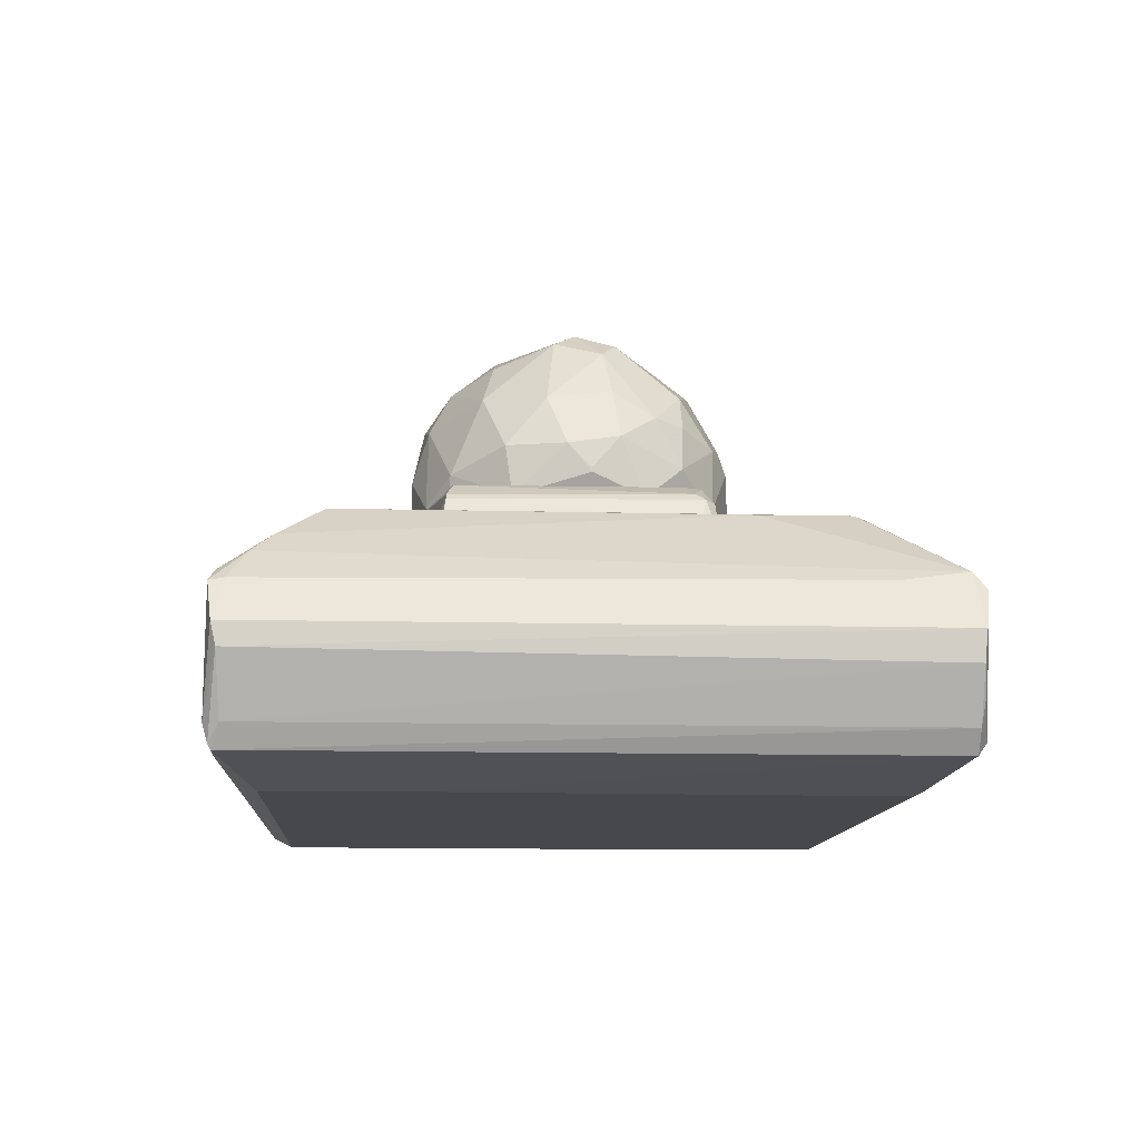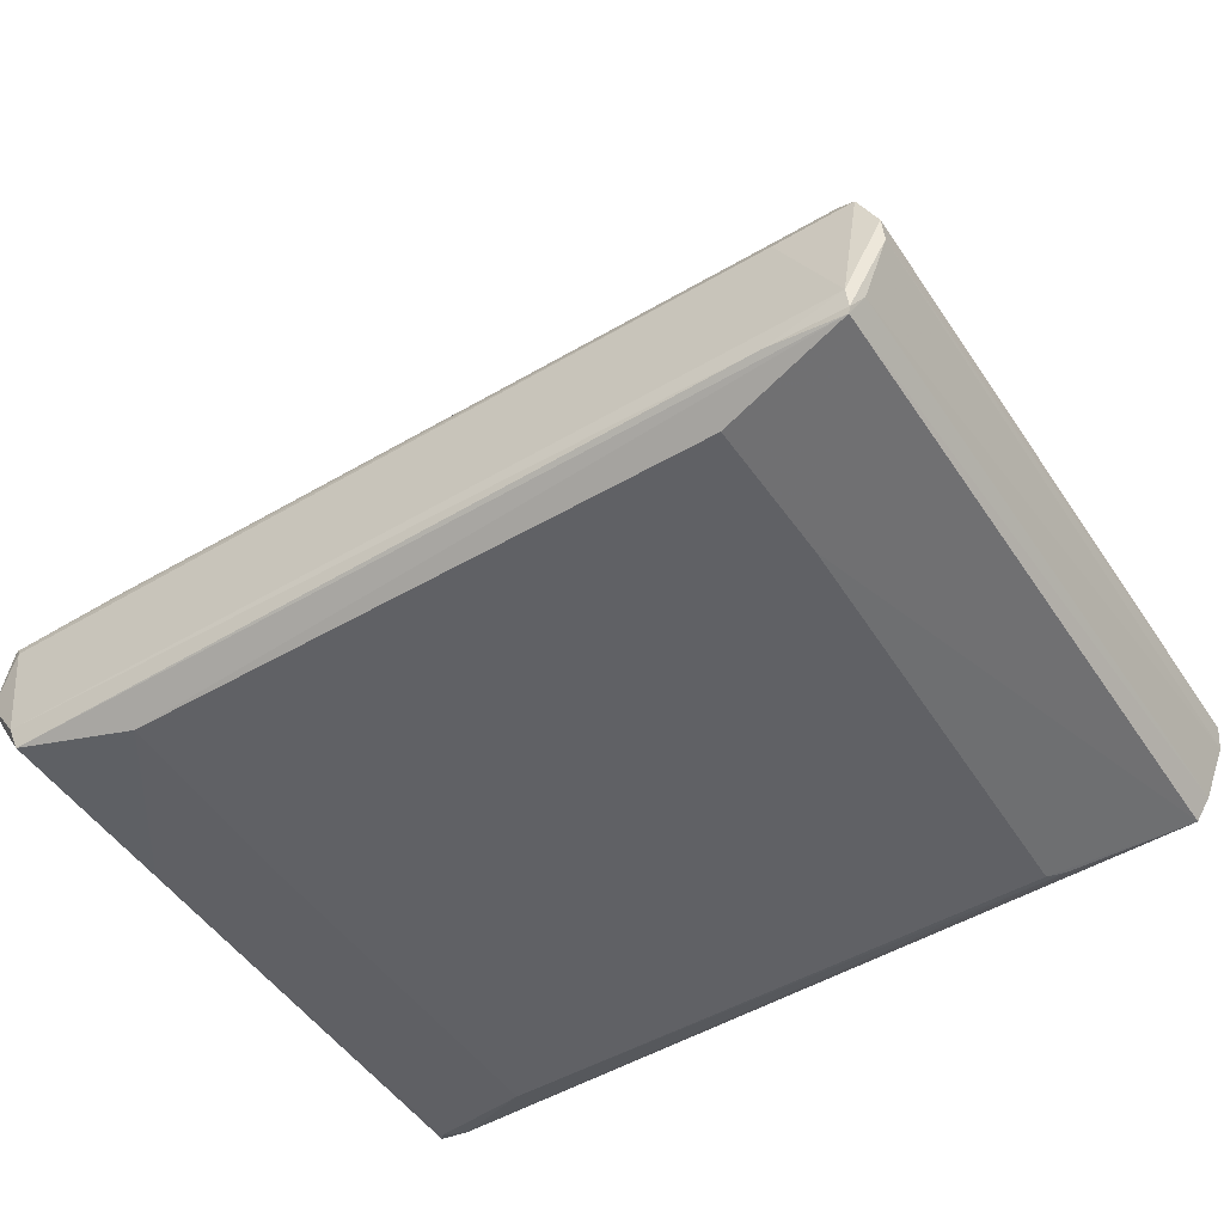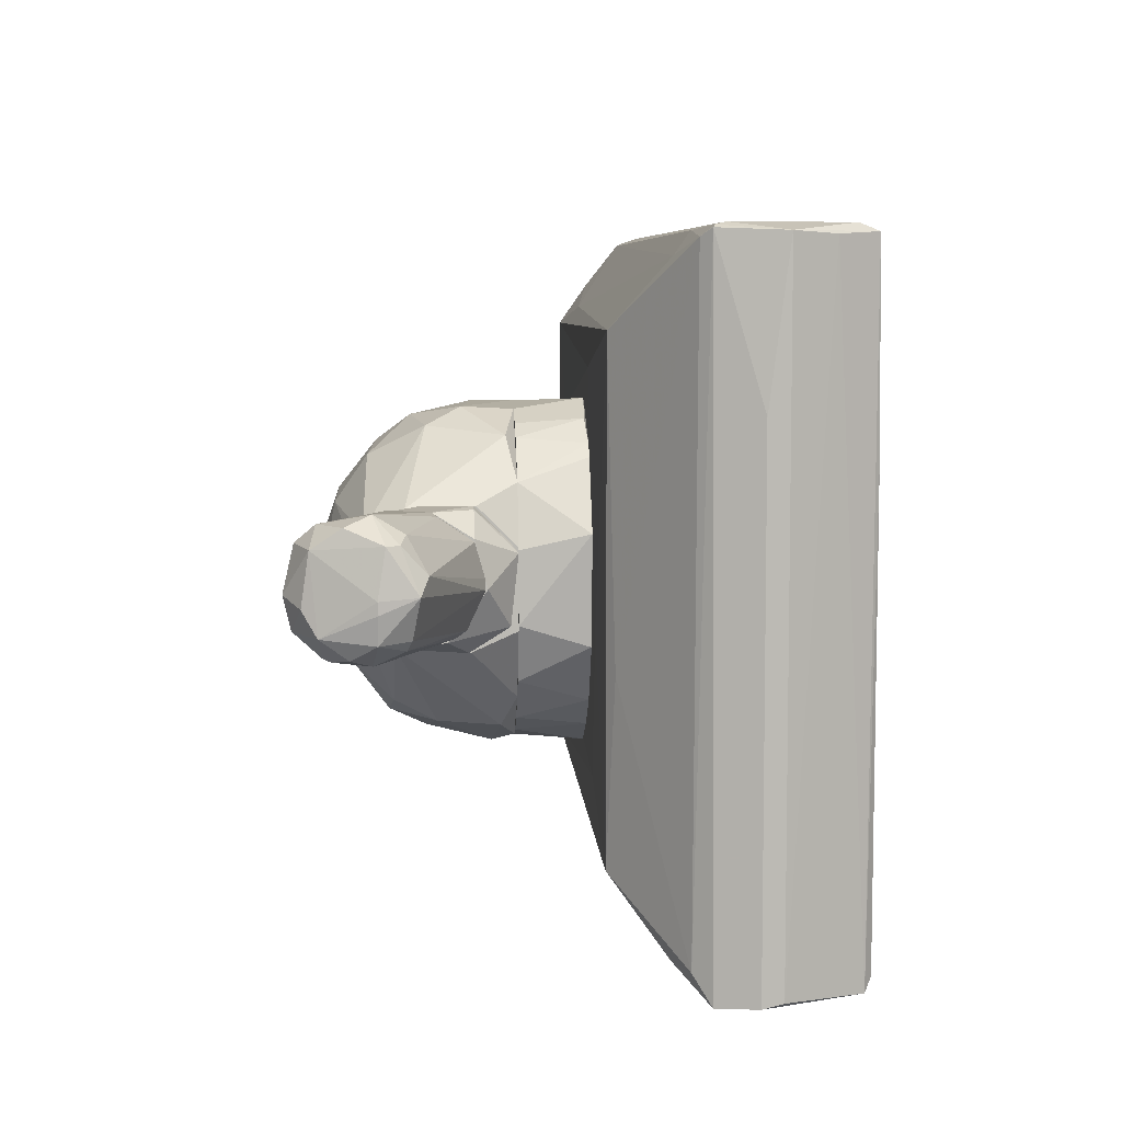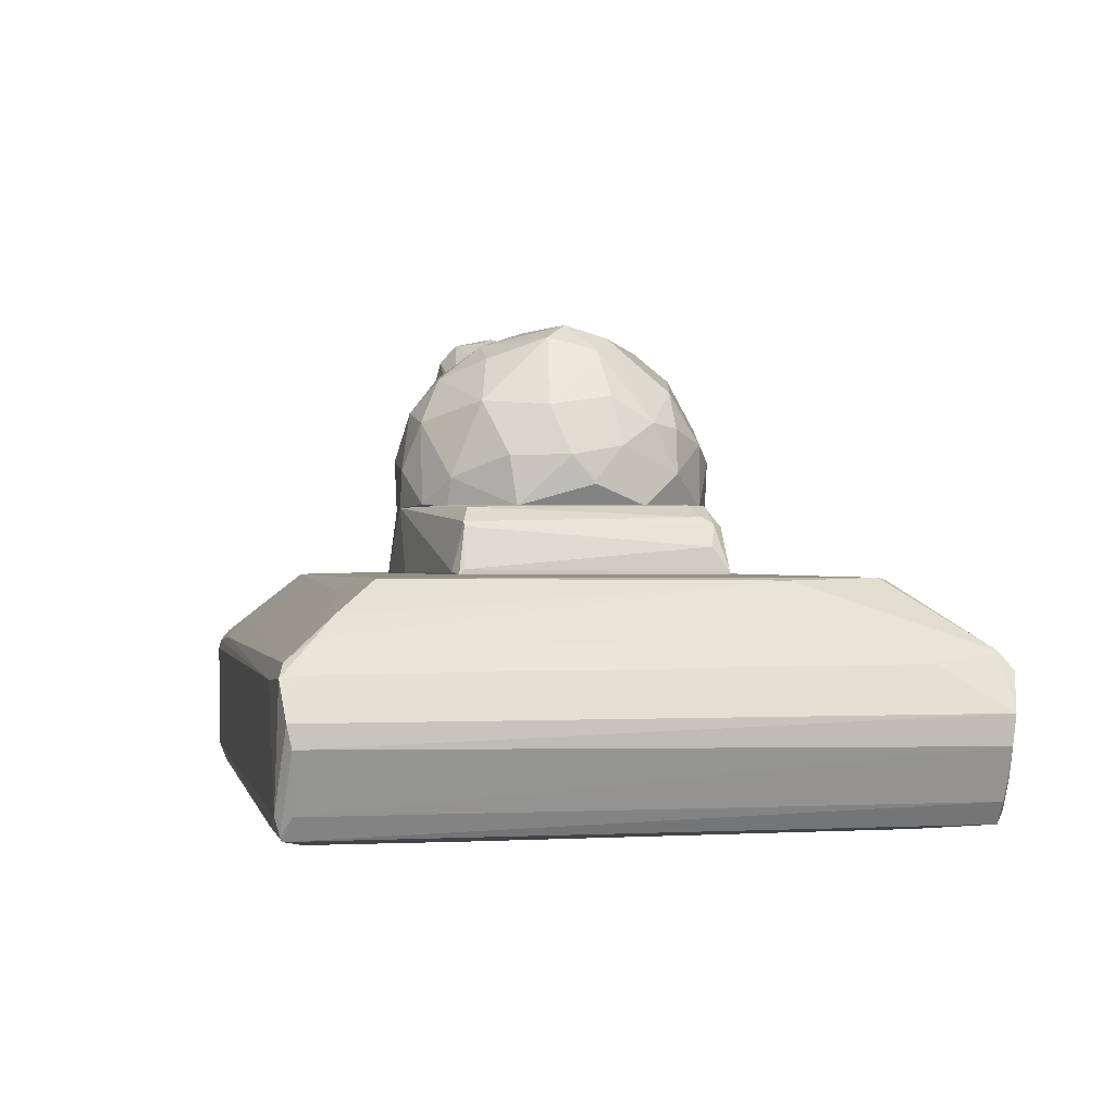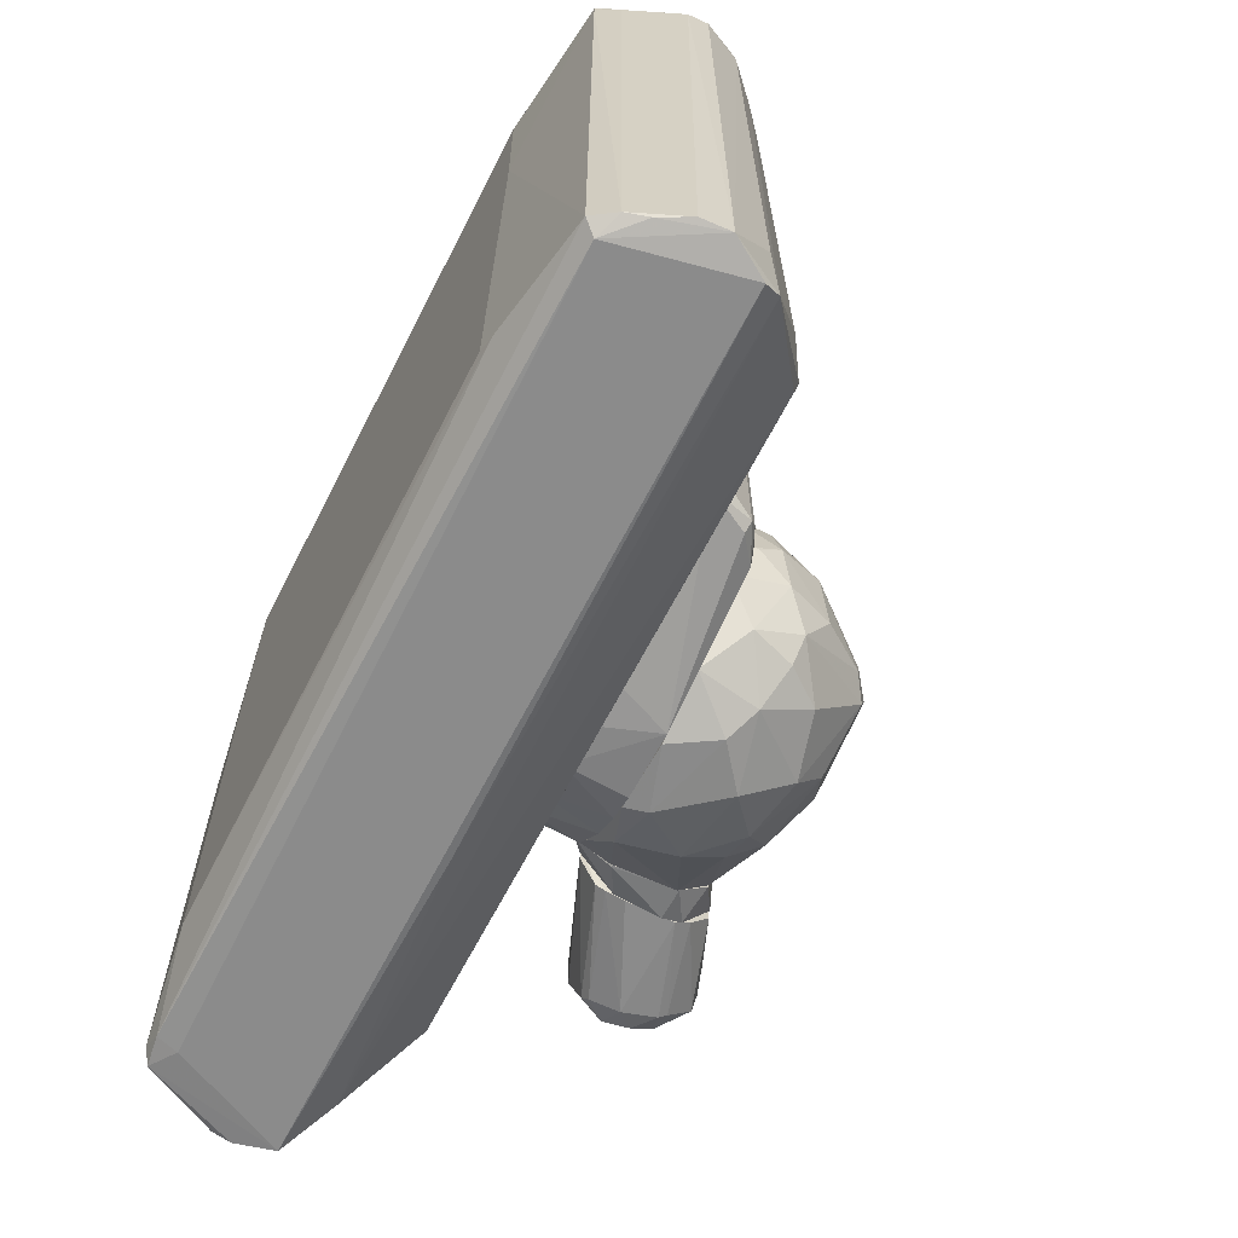
<metadata>
{"format":"obj","ext":"obj","renderer":"f3d","projection":"perspective","resolution":1024,"background":"white","views":[{"elev":-11.6,"azim":-93.4,"up":"+Z"},{"elev":-49.9,"azim":-147.2,"up":"+Z"},{"elev":6.7,"azim":86.6,"up":"+Y"},{"elev":-0.1,"azim":-101.5,"up":"+Z"},{"elev":-63.9,"azim":-117.1,"up":"+Y"}]}
</metadata>
<code>
o convex_0
v -0.4897 -0.3578 -0.2202
v 0.482 0.367 -0.1225
v 0.4875 0.3643 -0.1117
v 0.463 -0.3632 -0.2637
v 0.3734 -0.2627 -0.0221
v -0.4707 0.3616 -0.2637
v -0.3893 0.2611 -0.0221
v 0.4576 0.3589 -0.2691
v -0.4762 -0.3523 -0.09539
v -0.3106 -0.3225 -0.2908
v 0.3734 0.2666 -0.0221
v 0.4956 -0.3659 -0.1144
v -0.4897 0.3643 -0.1144
v -0.3866 -0.2572 -0.0221
v 0.3301 0.329 -0.2908
v 0.3301 -0.3197 -0.2908
v -0.3214 0.3263 -0.2908
v 0.5092 0.3589 -0.1795
v -0.4653 -0.355 -0.2691
v -0.5088 0.3534 -0.1795
v -0.5088 -0.3577 -0.1551
v 0.5092 -0.3577 -0.1795
v -0.4843 -0.3659 -0.1144
v 0.1536 0.2231 -0.01936
v -0.4545 -0.3659 -0.2555
v 0.482 0.3534 -0.0981
v -0.4707 0.3589 -0.1008
v -0.4707 0.367 -0.2447
v -0.2319 -0.1487 -0.01936
v 0.463 0.367 -0.2474
v 0.2295 -0.1976 -0.01936
v 0.4521 -0.3496 -0.2718
v -0.468 0.3589 -0.2691
v 0.4794 -0.336 -0.09539
v 0.4441 -0.3332 -0.0791
v -0.3811 -0.2682 -0.02481
v 0.5092 0.1905 -0.1578
v -0.4327 0.3073 -0.05739
v -0.3975 -0.1595 -0.02481
v -0.506 -0.355 -0.1877
v 0.4277 -0.3632 -0.2691
v 0.4929 0.3616 -0.109
v -0.5088 0.3588 -0.1551
v 0.4332 -0.3659 -0.2447
v -0.4816 -0.355 -0.2447
v -0.2292 0.1607 -0.01936
v -0.4055 0.367 -0.1198
v -0.4871 -0.2817 -0.1063
v 0.4549 0.1499 -0.2718
v 0.4847 0.3561 -0.2256
v 0.5092 -0.3631 -0.1578
v 0.3626 0.3616 -0.1035
v 0.1264 -0.3632 -0.1063
v -0.4816 0.3507 -0.2447
v 0.3871 -0.06719 -0.03026
v -0.4897 0.348 -0.1117
v 0.2676 -0.03734 -0.01936
v -0.3241 0.1661 -0.2908
v -0.2345 0.2829 -0.03565
v -0.3866 0.3643 -0.2636
v -0.3295 -0.3306 -0.2881
v 0.4088 0.3371 -0.08181
v 0.3355 0.1146 -0.2908
v -0.4572 0.329 -0.0791
f 56 48 64
f 10 15 16
f 15 10 17
f 2 3 18
f 9 21 23
f 11 7 24
f 21 1 25
f 23 21 25
f 6 20 28
f 7 14 29
f 2 18 30
f 18 8 30
f 28 2 30
f 14 5 31
f 29 14 31
f 24 29 31
f 8 15 33
f 15 17 33
f 34 5 35
f 12 34 35
f 5 14 36
f 14 9 36
f 35 5 36
f 9 35 36
f 22 18 37
f 14 7 39
f 9 14 39
f 7 38 39
f 21 20 40
f 1 21 40
f 25 19 41
f 32 4 41
f 16 32 41
f 18 3 42
f 3 26 42
f 34 12 42
f 26 34 42
f 37 18 42
f 12 37 42
f 20 21 43
f 13 28 43
f 28 20 43
f 4 12 44
f 12 23 44
f 23 25 44
f 41 4 44
f 25 41 44
f 25 1 45
f 19 25 45
f 33 19 45
f 1 40 45
f 24 7 46
f 7 29 46
f 29 24 46
f 3 2 47
f 13 27 47
f 2 28 47
f 28 13 47
f 21 9 48
f 8 4 49
f 15 8 49
f 4 32 49
f 4 8 50
f 8 18 50
f 22 4 50
f 18 22 50
f 12 4 51
f 4 22 51
f 37 12 51
f 22 37 51
f 26 3 52
f 3 47 52
f 47 27 52
f 23 12 53
f 9 23 53
f 35 9 53
f 12 35 53
f 20 6 54
f 6 33 54
f 40 20 54
f 33 45 54
f 45 40 54
f 11 5 55
f 26 11 55
f 5 34 55
f 34 26 55
f 13 43 56
f 43 21 56
f 21 48 56
f 5 11 57
f 11 24 57
f 31 5 57
f 24 31 57
f 17 10 58
f 10 19 58
f 33 17 58
f 19 33 58
f 7 11 59
f 38 7 59
f 27 38 59
f 6 28 60
f 30 8 60
f 28 30 60
f 33 6 60
f 8 33 60
f 10 16 61
f 19 10 61
f 16 41 61
f 41 19 61
f 11 26 62
f 26 52 62
f 52 27 62
f 59 11 62
f 27 59 62
f 16 15 63
f 32 16 63
f 15 49 63
f 49 32 63
f 27 13 64
f 38 27 64
f 9 39 64
f 39 38 64
f 48 9 64
f 13 56 64
o convex_1
v 0.1563 -0.1487 0.05665
v 0.0857 0.1879 -0.01664
v 0.0857 0.1879 -0.01936
v -0.2237 -0.146 -0.01664
v -0.1803 0.1363 0.05394
v 0.1753 -0.127 -0.01936
v 0.1998 0.1064 0.05665
v -0.2264 0.1525 -0.01936
v -0.164 -0.1324 0.05665
v 0.2269 0.05482 -0.01936
v 0.02326 0.1824 0.05665
v 0.03414 -0.1868 -0.01936
v 0.2269 -0.04016 0.05665
v 0.009729 -0.1813 0.05665
v -0.2074 -0.1324 0.03493
v -0.2101 0.1444 0.03221
v 0.1672 0.1444 -0.01936
v 0.1291 0.1634 0.05665
v 0.083 -0.1868 -0.01936
v 0.216 -0.06458 -0.01936
v -0.2237 -0.146 -0.01936
v 0.1998 -0.1026 0.05665
v 0.09116 -0.1786 0.05665
v -0.221 -0.127 0.01051
v 0.2269 0.0385 0.05665
v -0.02009 0.1824 -0.01936
v -0.164 0.1363 0.05665
v -0.1966 -0.1433 0.03221
v -0.2101 0.158 -0.01664
v -0.1993 -0.1216 0.04307
v -0.02009 -0.1813 -0.01664
v 0.09387 0.177 0.05665
v 0.1346 0.1688 -0.01664
v 0.1536 0.1498 0.05665
v 0.1346 -0.1596 -0.01936
v -0.1721 -0.1108 0.05665
v 0.1808 0.1308 -0.01936
v -0.2264 0.1471 -0.01392
v -0.2047 0.1444 0.03764
v 0.1237 -0.1677 0.05665
f 83 99 104
f 67 70 72
f 65 71 73
f 70 67 74
f 73 71 75
f 72 70 76
f 71 65 77
f 65 73 78
f 74 67 81
f 75 71 82
f 76 70 83
f 78 76 83
f 70 74 84
f 74 77 84
f 72 76 85
f 65 70 86
f 77 65 86
f 70 84 86
f 84 77 86
f 65 78 87
f 78 83 87
f 68 79 88
f 79 80 88
f 74 71 89
f 71 77 89
f 77 74 89
f 66 67 90
f 67 72 90
f 75 66 90
f 75 69 91
f 73 75 91
f 78 73 92
f 68 78 92
f 79 68 92
f 73 79 92
f 72 80 93
f 90 72 93
f 75 90 93
f 79 73 94
f 80 79 94
f 78 68 95
f 76 78 95
f 68 85 95
f 85 76 95
f 66 75 96
f 82 66 96
f 75 82 96
f 67 66 97
f 81 67 97
f 66 82 97
f 97 82 98
f 71 81 98
f 82 71 98
f 81 97 98
f 70 65 99
f 83 70 99
f 91 69 100
f 73 91 100
f 69 94 100
f 94 73 100
f 71 74 101
f 81 71 101
f 74 81 101
f 80 72 102
f 85 68 102
f 72 85 102
f 68 88 102
f 88 80 102
f 69 75 103
f 93 80 103
f 75 93 103
f 94 69 103
f 80 94 103
f 65 87 104
f 87 83 104
f 99 65 104
o convex_2
v 0.1835 -0.1216 0.05665
v -0.1396 -0.01572 0.08111
v -0.1396 -0.01572 0.08654
v 0.09386 0.1797 0.1137
v 0.045 -0.01843 0.2684
v 0.2269 0.03852 0.2249
v 0.04234 -0.1759 0.1517
v 0.1998 0.1064 0.05665
v -0.0717 0.1417 0.05665
v -0.03095 0.09009 0.2277
v -0.05542 -0.1569 0.05665
v -0.04727 -0.04828 0.2521
v 0.2269 -0.06187 0.1842
v 0.09117 0.1281 0.2141
v -0.08254 0.1037 0.1761
v -0.08526 -0.1216 0.1463
v 0.121 -0.09169 0.2304
v 0.2269 -0.04557 0.05667
v -0.0147 0.1634 0.1544
v 0.09386 -0.184 0.08111
v 0.02333 0.1824 0.05665
v 0.2269 0.08196 0.1734
v -0.1178 0.0331 0.1707
v -0.126 0.07112 0.05665
v 0.14 -0.1542 0.1408
v 0.0206 -0.1379 0.2087
v 0.045 0.0331 0.2657
v -0.05269 0.02223 0.2521
v -0.126 -0.07546 0.05665
v -0.1097 -0.04015 0.1815
v 0.2269 0.005926 0.2304
v 0.1563 0.1525 0.06753
v 0.0206 -0.184 0.05665
v -0.04455 -0.1596 0.13
v 0.06401 -0.06458 0.2575
v 0.09117 -0.1488 0.1924
v 0.2269 0.08467 0.1001
v -0.1233 0.07925 0.1137
v 0.01246 0.139 0.206
v 0.1183 0.1607 0.1517
v 0.0803 0.07654 0.2494
v 0.04234 0.1688 0.1679
v -0.05269 -0.1216 0.1897
v -0.1314 -0.04828 0.1245
v 0.01791 0.08739 0.2467
v -0.07985 0.139 0.08926
v -0.03095 -0.00217 0.2684
v 0.1536 -0.1569 0.07297
v 0.2269 0.05753 0.2168
v 0.009767 0.1824 0.1001
v -0.1016 -0.1189 0.09467
v 0.09658 0.177 0.05665
v -0.1396 0.01138 0.1137
v -0.009246 -0.1786 0.111
v 0.2269 -0.02385 0.2222
v 0.1319 -0.1324 0.1869
v 0.1047 -0.1759 0.05665
v 0.2269 0.04123 0.05667
v 0.02333 -0.09718 0.2412
v -0.04182 0.1661 0.05937
v -0.107 -0.08901 0.1517
v 0.2269 -0.06729 0.1055
v 0.102 0.0331 0.2575
v -0.0717 -0.03198 0.2358
f 134 165 168
f 112 105 113
f 113 105 115
f 105 112 122
f 110 117 122
f 112 113 125
f 110 122 126
f 113 115 128
f 111 124 129
f 114 119 132
f 119 127 132
f 107 106 133
f 106 128 133
f 128 115 133
f 117 110 135
f 115 105 137
f 111 130 138
f 135 109 139
f 111 129 140
f 130 111 140
f 126 122 141
f 112 136 141
f 136 126 141
f 127 119 142
f 119 114 143
f 123 119 143
f 136 108 144
f 126 136 144
f 143 118 146
f 123 143 146
f 118 144 146
f 144 108 146
f 130 116 147
f 120 138 147
f 138 130 147
f 107 133 148
f 114 132 149
f 118 143 149
f 143 114 149
f 145 118 149
f 131 145 149
f 119 123 150
f 113 128 150
f 142 119 150
f 128 142 150
f 109 131 151
f 139 109 151
f 116 139 151
f 149 132 151
f 131 149 151
f 117 129 152
f 129 124 152
f 110 126 153
f 144 118 153
f 126 144 153
f 145 110 153
f 118 145 153
f 108 125 154
f 146 108 154
f 123 146 154
f 133 115 155
f 115 138 155
f 138 120 155
f 148 133 155
f 125 108 156
f 112 125 156
f 108 136 156
f 136 112 156
f 106 107 157
f 128 106 157
f 134 127 157
f 127 142 157
f 142 128 157
f 107 148 157
f 148 134 157
f 124 111 158
f 115 137 158
f 137 124 158
f 138 115 158
f 111 138 158
f 117 135 159
f 139 121 159
f 135 139 159
f 129 117 160
f 121 140 160
f 140 129 160
f 117 159 160
f 159 121 160
f 137 105 161
f 124 137 161
f 105 152 161
f 152 124 161
f 122 112 162
f 112 141 162
f 141 122 162
f 116 130 163
f 139 116 163
f 121 139 163
f 140 121 163
f 130 140 163
f 125 113 164
f 150 123 164
f 113 150 164
f 154 125 164
f 123 154 164
f 147 116 165
f 120 147 165
f 134 148 165
f 155 120 165
f 148 155 165
f 105 122 166
f 122 117 166
f 152 105 166
f 117 152 166
f 131 109 167
f 135 110 167
f 109 135 167
f 110 145 167
f 145 131 167
f 132 127 168
f 127 134 168
f 116 151 168
f 151 132 168
f 165 116 168
o convex_3
v 0.2622 0.06296 0.2277
v 0.2269 -0.06732 0.1083
v 0.2296 -0.06732 0.1083
v 0.2269 0.0494 0.06753
v 0.2676 0.003272 0.08924
v 0.2269 0.02497 0.2304
v 0.2676 -0.04831 0.2114
v 0.2676 0.08198 0.1463
v 0.2269 0.0847 0.1571
v 0.2269 -0.05917 0.1869
v 0.2676 0.000549 0.2467
v 0.2676 -0.05103 0.13
v 0.2296 -0.04017 0.06482
v 0.2405 0.08198 0.1028
v 0.2269 -0.02659 0.2222
v 0.2676 0.05482 0.1028
v 0.2296 0.03582 0.05665
v 0.2676 0.08198 0.1951
v 0.2269 0.06296 0.2114
v 0.2676 -0.05645 0.1869
v 0.2269 0.0847 0.1028
v 0.2676 0.04397 0.2412
f 187 174 190
f 172 170 174
f 175 173 176
f 172 174 177
f 170 171 178
f 174 170 178
f 175 176 179
f 173 175 180
f 171 170 181
f 170 172 181
f 180 171 181
f 173 180 181
f 174 178 183
f 178 175 183
f 175 179 183
f 179 174 183
f 176 173 184
f 182 176 184
f 182 184 185
f 181 172 185
f 173 181 185
f 172 182 185
f 184 173 185
f 176 177 186
f 179 176 186
f 177 174 187
f 169 186 187
f 186 177 187
f 178 171 188
f 175 178 188
f 171 180 188
f 180 175 188
f 172 177 189
f 177 176 189
f 182 172 189
f 176 182 189
f 174 179 190
f 186 169 190
f 179 186 190
f 169 187 190
o convex_4
v 0.2677 -0.04016 0.2222
v 0.4359 0.01414 0.1978
v 0.4359 0.000549 0.1978
v 0.2677 0.01414 0.09196
v 0.3762 0.08198 0.2575
v 0.2677 0.08198 0.1463
v 0.3844 -0.05102 0.2439
v 0.4224 0.06568 0.1761
v 0.2704 -0.04559 0.1218
v 0.2677 0.04124 0.244
v 0.3789 0.01412 0.2901
v 0.4142 -0.02659 0.1653
v 0.4142 0.08197 0.2304
v 0.4305 0.01685 0.1571
v 0.4169 -0.02387 0.2548
v 0.2704 0.05211 0.1028
v 0.2677 0.07655 0.2114
v 0.3952 0.09285 0.2033
v 0.3952 -0.05375 0.2033
v 0.2677 -0.05375 0.2032
v 0.3789 -0.02116 0.282
v 0.2704 -0.0103 0.2467
v 0.3654 0.06297 0.2792
v 0.4088 0.06024 0.263
v 0.4142 0.03582 0.149
v 0.2731 0.003276 0.09196
v 0.4305 -0.02931 0.1978
v 0.2704 0.08468 0.1897
v 0.4006 0.07383 0.1707
v 0.2677 -0.05375 0.1435
v 0.3491 0.03311 0.282
v 0.4305 0.06568 0.1897
v 0.2731 -0.03745 0.111
v 0.4061 -0.03745 0.1707
v 0.4142 -0.0456 0.2249
v 0.2839 0.07926 0.1408
v 0.3789 -0.04831 0.2521
v 0.4088 0.003276 0.2711
f 214 201 228
f 194 191 196
f 196 191 200
f 192 193 204
f 193 192 205
f 194 196 206
f 196 200 207
f 195 203 208
f 191 194 210
f 209 197 210
f 200 191 212
f 191 211 212
f 211 201 212
f 195 207 213
f 207 200 213
f 203 195 214
f 205 192 214
f 213 201 214
f 195 213 214
f 198 204 215
f 194 206 215
f 204 202 216
f 215 204 216
f 194 215 216
f 204 193 217
f 202 204 217
f 193 205 217
f 207 195 218
f 196 207 218
f 195 208 218
f 208 196 218
f 208 198 219
f 198 215 219
f 215 206 219
f 194 199 220
f 199 209 220
f 210 194 220
f 209 210 220
f 200 212 221
f 212 201 221
f 213 200 221
f 201 213 221
f 192 204 222
f 204 198 222
f 208 203 222
f 198 208 222
f 203 214 222
f 214 192 222
f 199 194 223
f 194 216 223
f 216 202 223
f 209 199 224
f 202 217 224
f 217 209 224
f 199 223 224
f 223 202 224
f 205 197 225
f 197 209 225
f 217 205 225
f 209 217 225
f 206 196 226
f 196 208 226
f 219 206 226
f 208 219 226
f 197 205 227
f 191 210 227
f 210 197 227
f 211 191 227
f 205 211 227
f 201 211 228
f 211 205 228
f 205 214 228

</code>
